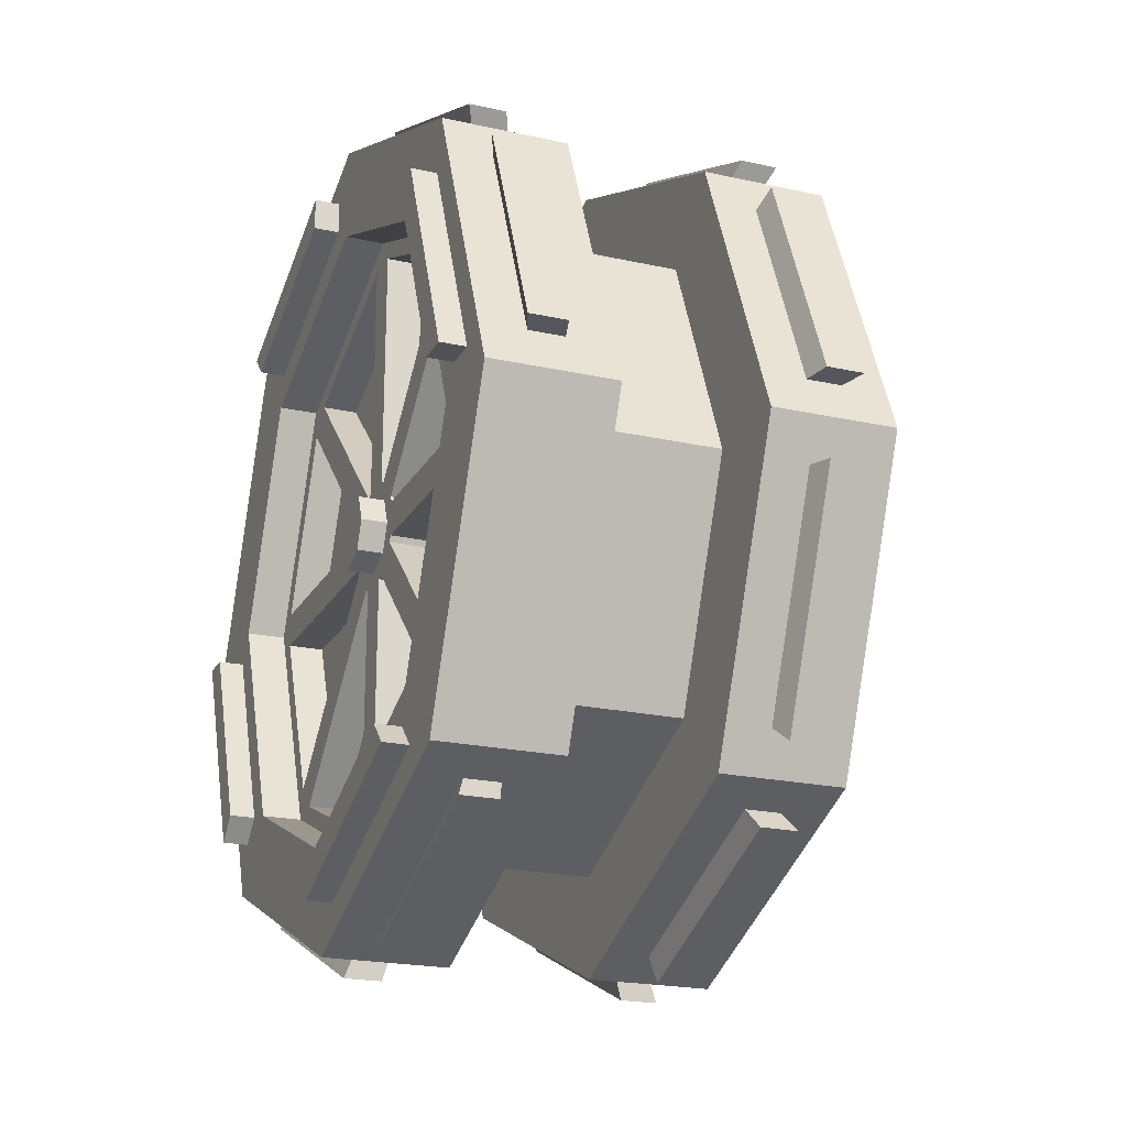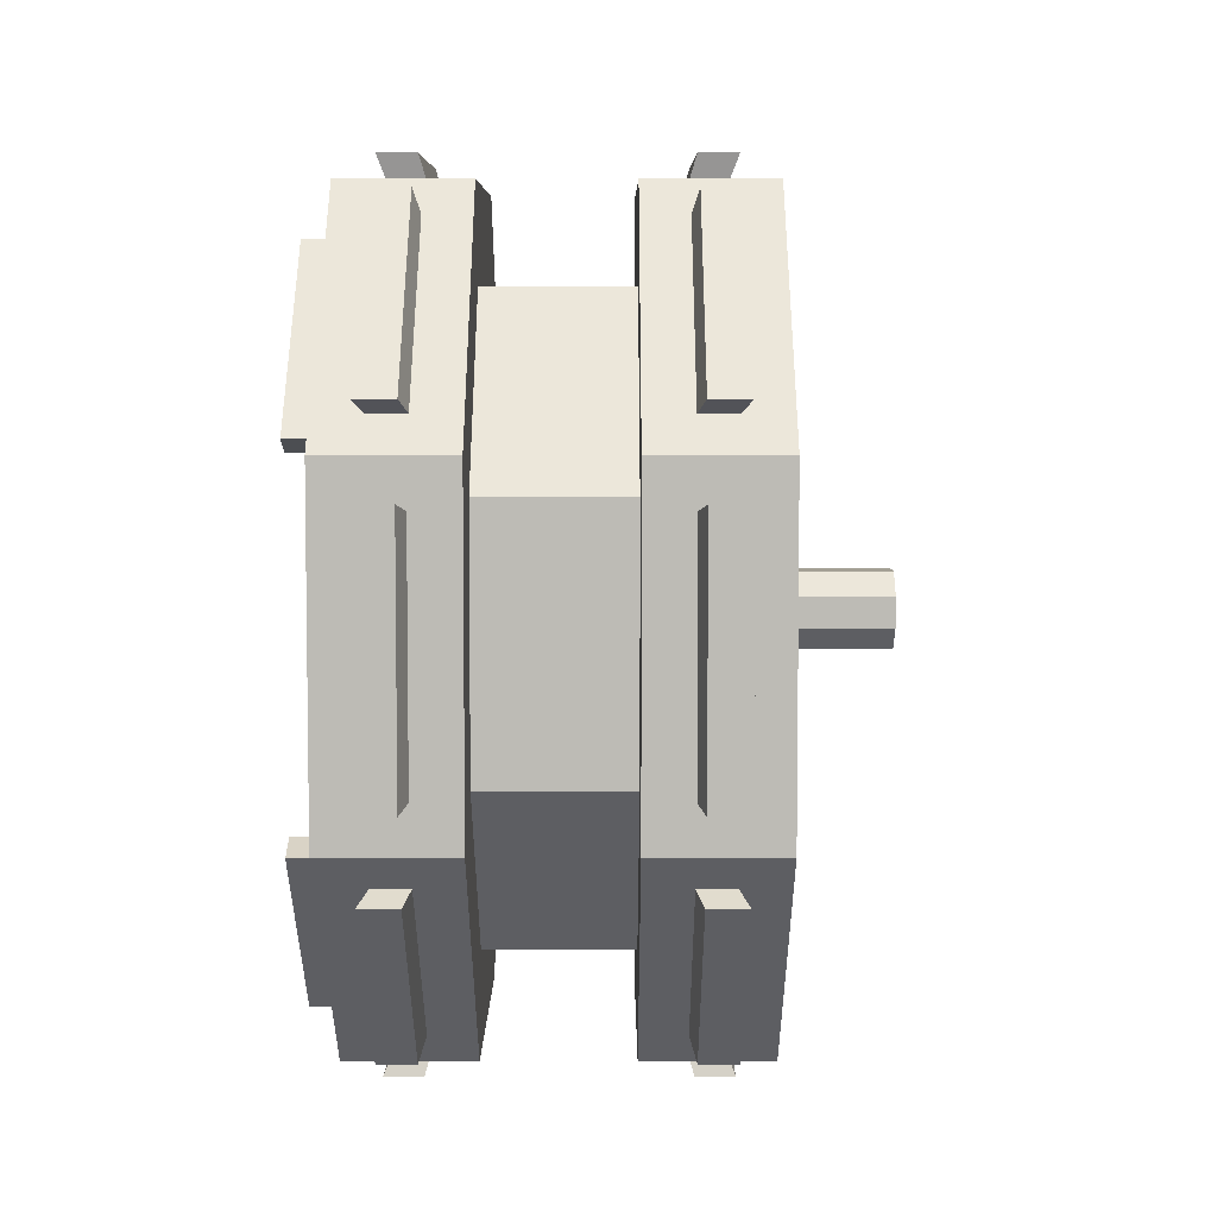
<metadata>
{"format":"obj","ext":"obj","renderer":"f3d","projection":"perspective","resolution":1024,"background":"white","views":[{"elev":-21.0,"azim":-21.8,"up":"+Y"},{"elev":73.3,"azim":-0.0,"up":"+Y"}]}
</metadata>
<code>
o Cylinder.006_Cylinder.000
v 0.09487 0 0.01206
v -0.05566 -0 0.01206
v 0.09487 -0.008528 0.008528
v -0.05566 -0.008528 0.008528
v 0.09487 -0.01206 -0
v -0.05566 -0.01206 0
v 0.09487 -0.008528 -0.008528
v -0.05566 -0.008528 -0.008528
v 0.09487 0 -0.01206
v -0.05566 0 -0.01206
v 0.09487 0.008528 -0.008528
v -0.05566 0.008528 -0.008528
v 0.09487 0.01206 -0
v -0.05566 0.01206 0
v 0.09487 0.008528 0.008528
v -0.05566 0.008528 0.008528
v 0.02161 -0 0.1292
v -0.02161 -0 0.1292
v -0.02161 -0.09137 0.09137
v 0.02161 -0.09137 0.09137
v -0.02161 -0.1292 0
v 0.02161 -0.1292 0
v -0.02161 -0.09137 -0.09137
v 0.02161 -0.09137 -0.09137
v -0.02161 0 -0.1292
v 0.02161 0 -0.1292
v -0.02161 0.09137 -0.09137
v 0.02161 0.09137 -0.09137
v -0.02161 0.1292 0
v 0.02161 0.1292 0
v -0.02161 0.09137 0.09137
v 0.02161 0.09137 0.09137
v 0.02161 -0 0.09862
v -0.02161 -0 0.09862
v -0.02161 -0.06974 0.06974
v 0.02161 -0.06974 0.06974
v -0.02161 -0.09862 0
v 0.02161 -0.09862 -0
v -0.02161 -0.06974 -0.06974
v 0.02161 -0.06974 -0.06974
v -0.02161 0 -0.09862
v 0.02161 0 -0.09862
v -0.02161 0.06974 -0.06974
v 0.02161 0.06974 -0.06974
v -0.02161 0.09862 0
v 0.02161 0.09862 0
v -0.02161 0.06974 0.06974
v 0.02161 0.06974 0.06974
v 0.0598 0 0.1292
v 0.0598 -0.09137 0.09137
v -0.0598 -0.09137 0.09137
v -0.0598 -0 0.1292
v 0.0598 -0.1292 -0
v -0.0598 -0.1292 0
v 0.0598 -0.09137 -0.09137
v -0.0598 -0.09137 -0.09137
v 0.0598 0 -0.1292
v -0.0598 0 -0.1292
v 0.0598 0.09137 -0.09137
v -0.0598 0.09137 -0.09137
v 0.0598 0.1292 0
v -0.0598 0.1292 0
v 0.0598 0.09137 0.09137
v -0.0598 0.09137 0.09137
v 0.0598 0 0.09942
v 0.0598 -0.0703 0.0703
v -0.0598 -0.0703 0.0703
v -0.0598 -0 0.09942
v 0.0598 -0.09942 -0
v -0.0598 -0.09942 0
v 0.0598 -0.0703 -0.0703
v -0.0598 -0.0703 -0.0703
v 0.0598 0 -0.09942
v -0.0598 0 -0.09942
v 0.0598 0.0703 -0.0703
v -0.0598 0.0703 -0.0703
v 0.0598 0.09942 0
v -0.0598 0.09942 0
v 0.0598 0.0703 0.0703
v -0.0598 0.0703 0.0703
v 0.04766 0 0.09942
v 0.04766 -0.0703 0.0703
v -0.04766 -0.0703 0.0703
v -0.04766 -0 0.09942
v 0.04766 -0.09942 -0
v -0.04766 -0.09942 0
v 0.04766 -0.0703 -0.0703
v -0.04766 -0.0703 -0.0703
v 0.04766 0 -0.09942
v -0.04766 0 -0.09942
v 0.04766 0.0703 -0.0703
v -0.04766 0.0703 -0.0703
v 0.04766 0.09942 0
v -0.04766 0.09942 0
v 0.04766 0.0703 0.0703
v -0.04766 0.0703 0.0703
v 0.04766 0 0.01206
v 0.04766 -0.008528 0.008528
v -0.04766 -0.008528 0.008528
v -0.04766 -0 0.01206
v 0.04766 -0.01206 -0
v -0.04766 -0.01206 0
v 0.04766 -0.008528 -0.008528
v -0.04766 -0.008528 -0.008528
v 0.04766 0 -0.01206
v -0.04766 0 -0.01206
v 0.04766 0.008528 -0.008528
v -0.04766 0.008528 -0.008528
v 0.04766 0.01206 0
v -0.04766 0.01206 0
v 0.04766 0.008528 0.008528
v -0.04766 0.008528 0.008528
v 0.04766 -0.00726 0.0149
v 0.04766 -0.005405 0.01567
v 0.04766 -0.005405 0.09133
v 0.04766 -0.06076 0.0684
v -0.04766 -0.005405 0.01567
v -0.04766 -0.00726 0.0149
v -0.04766 -0.06076 0.0684
v -0.04766 -0.005405 0.09133
v 0.04766 -0.01567 0.005405
v 0.04766 -0.0149 0.00726
v 0.04766 -0.0684 0.06076
v 0.04766 -0.09133 0.005405
v -0.04766 -0.0149 0.00726
v -0.04766 -0.01567 0.005405
v -0.04766 -0.09133 0.005405
v -0.04766 -0.0684 0.06076
v 0.04766 -0.0149 -0.00726
v 0.04766 -0.01567 -0.005405
v 0.04766 -0.09133 -0.005405
v 0.04766 -0.0684 -0.06076
v -0.04766 -0.01567 -0.005405
v -0.04766 -0.0149 -0.00726
v -0.04766 -0.0684 -0.06076
v -0.04766 -0.09133 -0.005405
v 0.04766 -0.005405 -0.01567
v 0.04766 -0.00726 -0.0149
v 0.04766 -0.06076 -0.0684
v 0.04766 -0.005405 -0.09133
v -0.04766 -0.00726 -0.0149
v -0.04766 -0.005405 -0.01567
v -0.04766 -0.005405 -0.09133
v -0.04766 -0.06076 -0.0684
v 0.04766 0.00726 -0.0149
v 0.04766 0.005405 -0.01567
v 0.04766 0.005405 -0.09133
v 0.04766 0.06076 -0.0684
v -0.04766 0.005405 -0.01567
v -0.04766 0.00726 -0.0149
v -0.04766 0.06076 -0.0684
v -0.04766 0.005405 -0.09133
v 0.04766 0.01567 -0.005405
v 0.04766 0.0149 -0.00726
v 0.04766 0.0684 -0.06076
v 0.04766 0.09133 -0.005405
v -0.04766 0.0149 -0.00726
v -0.04766 0.01567 -0.005405
v -0.04766 0.09133 -0.005405
v -0.04766 0.0684 -0.06076
v 0.04766 0.0149 0.00726
v 0.04766 0.01567 0.005405
v 0.04766 0.09133 0.005405
v 0.04766 0.0684 0.06076
v -0.04766 0.01567 0.005405
v -0.04766 0.0149 0.00726
v -0.04766 0.0684 0.06076
v -0.04766 0.09133 0.005405
v 0.04766 0.005405 0.01567
v 0.04766 0.00726 0.0149
v 0.04766 0.06076 0.0684
v 0.04766 0.005405 0.09133
v -0.04766 0.00726 0.0149
v -0.04766 0.005405 0.01567
v -0.04766 0.005405 0.09133
v -0.04766 0.06076 0.0684
v 0.03658 -0.00726 0.0149
v 0.03658 -0.005405 0.01567
v 0.03658 -0.005405 0.09133
v 0.03658 -0.06076 0.0684
v -0.03658 -0.005405 0.01567
v -0.03658 -0.00726 0.0149
v -0.03658 -0.06076 0.0684
v -0.03658 -0.005405 0.09133
v 0.03658 -0.01567 0.005405
v 0.03658 -0.0149 0.00726
v 0.03658 -0.0684 0.06076
v 0.03658 -0.09133 0.005405
v -0.03658 -0.0149 0.00726
v -0.03658 -0.01567 0.005405
v -0.03658 -0.09133 0.005405
v -0.03658 -0.0684 0.06076
v 0.03658 -0.0149 -0.00726
v 0.03658 -0.01567 -0.005405
v 0.03658 -0.09133 -0.005405
v 0.03658 -0.0684 -0.06076
v -0.03658 -0.01567 -0.005405
v -0.03658 -0.0149 -0.00726
v -0.03658 -0.0684 -0.06076
v -0.03658 -0.09133 -0.005405
v 0.03658 -0.005405 -0.01567
v 0.03658 -0.00726 -0.0149
v 0.03658 -0.06076 -0.0684
v 0.03658 -0.005405 -0.09133
v -0.03658 -0.00726 -0.0149
v -0.03658 -0.005405 -0.01567
v -0.03658 -0.005405 -0.09133
v -0.03658 -0.06076 -0.0684
v 0.03658 0.00726 -0.0149
v 0.03658 0.005405 -0.01567
v 0.03658 0.005405 -0.09133
v 0.03658 0.06076 -0.0684
v -0.03658 0.005405 -0.01567
v -0.03658 0.00726 -0.0149
v -0.03658 0.06076 -0.0684
v -0.03658 0.005405 -0.09133
v 0.03658 0.01567 -0.005405
v 0.03658 0.0149 -0.00726
v 0.03658 0.0684 -0.06076
v 0.03658 0.09133 -0.005405
v -0.03658 0.0149 -0.00726
v -0.03658 0.01567 -0.005405
v -0.03658 0.09133 -0.005405
v -0.03658 0.0684 -0.06076
v 0.03658 0.0149 0.00726
v 0.03658 0.01567 0.005405
v 0.03658 0.09133 0.005405
v 0.03658 0.0684 0.06076
v -0.03658 0.01567 0.005405
v -0.03658 0.0149 0.00726
v -0.03658 0.0684 0.06076
v -0.03658 0.09133 0.005405
v 0.03658 0.005405 0.01567
v 0.03658 0.00726 0.0149
v 0.03658 0.06076 0.0684
v 0.03658 0.005405 0.09133
v -0.03658 0.00726 0.0149
v -0.03658 0.005405 0.01567
v -0.03658 0.005405 0.09133
v -0.03658 0.06076 0.0684
v -0.0598 -0.08103 0.06816
v -0.0598 -0.1055 0.009098
v -0.0598 -0.1156 0.009098
v -0.0598 -0.08818 0.07531
v -0.0598 -0.06816 -0.08103
v -0.0598 -0.009098 -0.1055
v -0.0598 -0.009098 -0.1156
v -0.0598 -0.07531 -0.08818
v -0.0598 0.08103 -0.06816
v -0.0598 0.1055 -0.009098
v -0.0598 0.1156 -0.009098
v -0.0598 0.08818 -0.07531
v -0.0598 0.06816 0.08103
v -0.0598 0.009098 0.1055
v -0.0598 0.009098 0.1156
v -0.0598 0.07531 0.08818
v -0.06763 -0.1055 0.009098
v -0.06763 -0.08103 0.06816
v -0.06763 -0.08818 0.07531
v -0.06763 -0.1156 0.009098
v -0.06763 -0.009098 -0.1055
v -0.06763 -0.06816 -0.08103
v -0.06763 -0.07531 -0.08818
v -0.06763 -0.009098 -0.1156
v -0.06763 0.1055 -0.009098
v -0.06763 0.08103 -0.06816
v -0.06763 0.08818 -0.07531
v -0.06763 0.1156 -0.009098
v -0.06763 0.009098 0.1055
v -0.06763 0.06816 0.08103
v -0.06763 0.07531 0.08818
v -0.06763 0.009098 0.1156
v -0.0353 -0.01265 0.124
v -0.04612 -0.01265 0.124
v -0.04612 -0.07873 0.09661
v -0.0353 -0.07873 0.09661
v -0.0353 -0.09661 0.07873
v -0.04612 -0.09661 0.07873
v -0.04612 -0.124 0.01265
v -0.0353 -0.124 0.01265
v -0.0353 -0.124 -0.01265
v -0.04612 -0.124 -0.01265
v -0.04612 -0.09661 -0.07873
v -0.0353 -0.09661 -0.07873
v -0.0353 -0.07873 -0.09661
v -0.04612 -0.07873 -0.09661
v -0.04612 -0.01265 -0.124
v -0.0353 -0.01265 -0.124
v -0.0353 0.01265 -0.124
v -0.04612 0.01265 -0.124
v -0.04612 0.07873 -0.09661
v -0.0353 0.07873 -0.09661
v -0.0353 0.09661 -0.07873
v -0.04612 0.09661 -0.07873
v -0.04612 0.124 -0.01265
v -0.0353 0.124 -0.01265
v -0.0353 0.124 0.01265
v -0.04612 0.124 0.01265
v -0.04612 0.09661 0.07873
v -0.0353 0.09661 0.07873
v -0.0353 0.07873 0.09661
v -0.04612 0.07873 0.09661
v -0.04612 0.01265 0.124
v -0.0353 0.01265 0.124
v 0.04612 0.07873 0.09661
v 0.0353 0.07873 0.09661
v 0.0353 0.01265 0.124
v 0.04612 0.01265 0.124
v 0.04612 0.124 0.01265
v 0.0353 0.124 0.01265
v 0.0353 0.09661 0.07873
v 0.04612 0.09661 0.07873
v 0.04612 0.09661 -0.07873
v 0.0353 0.09661 -0.07873
v 0.0353 0.124 -0.01265
v 0.04612 0.124 -0.01265
v 0.04612 0.01265 -0.124
v 0.0353 0.01265 -0.124
v 0.0353 0.07873 -0.09661
v 0.04612 0.07873 -0.09661
v 0.04612 -0.07873 -0.09661
v 0.0353 -0.07873 -0.09661
v 0.0353 -0.01265 -0.124
v 0.04612 -0.01265 -0.124
v 0.04612 -0.124 -0.01265
v 0.0353 -0.124 -0.01265
v 0.0353 -0.09661 -0.07873
v 0.04612 -0.09661 -0.07873
v 0.04612 -0.09661 0.07873
v 0.0353 -0.09661 0.07873
v 0.0353 -0.124 0.01265
v 0.04612 -0.124 0.01265
v 0.04612 -0.01265 0.124
v 0.0353 -0.01265 0.124
v 0.0353 -0.07873 0.09661
v 0.04612 -0.07873 0.09661
v -0.03752 -0.01344 0.1318
v -0.04901 -0.01344 0.1318
v -0.04901 -0.08367 0.1027
v -0.03752 -0.08367 0.1027
v -0.03752 -0.1027 0.08367
v -0.04901 -0.1027 0.08367
v -0.04901 -0.1318 0.01344
v -0.03752 -0.1318 0.01344
v -0.03752 -0.1318 -0.01344
v -0.04901 -0.1318 -0.01344
v -0.04901 -0.1027 -0.08367
v -0.03752 -0.1027 -0.08367
v -0.03752 -0.08367 -0.1027
v -0.04901 -0.08367 -0.1027
v -0.04901 -0.01344 -0.1318
v -0.03752 -0.01344 -0.1318
v -0.03752 0.01344 -0.1318
v -0.04901 0.01344 -0.1318
v -0.04901 0.08367 -0.1027
v -0.03752 0.08367 -0.1027
v -0.03752 0.1027 -0.08367
v -0.04901 0.1027 -0.08367
v -0.04901 0.1318 -0.01344
v -0.03752 0.1318 -0.01344
v -0.03752 0.1318 0.01344
v -0.04901 0.1318 0.01344
v -0.04901 0.1027 0.08367
v -0.03752 0.1027 0.08367
v -0.03752 0.08367 0.1027
v -0.04901 0.08367 0.1027
v -0.04901 0.01344 0.1318
v -0.03752 0.01344 0.1318
v 0.04901 0.08367 0.1027
v 0.03752 0.08367 0.1027
v 0.03752 0.01344 0.1318
v 0.04901 0.01344 0.1318
v 0.04901 0.1318 0.01344
v 0.03752 0.1318 0.01344
v 0.03752 0.1027 0.08367
v 0.04901 0.1027 0.08367
v 0.04901 0.1027 -0.08367
v 0.03752 0.1027 -0.08367
v 0.03752 0.1318 -0.01344
v 0.04901 0.1318 -0.01344
v 0.04901 0.01344 -0.1318
v 0.03752 0.01344 -0.1318
v 0.03752 0.08367 -0.1027
v 0.04901 0.08367 -0.1027
v 0.04901 -0.08367 -0.1027
v 0.03752 -0.08367 -0.1027
v 0.03752 -0.01344 -0.1318
v 0.04901 -0.01344 -0.1318
v 0.04901 -0.1318 -0.01344
v 0.03752 -0.1318 -0.01344
v 0.03752 -0.1027 -0.08367
v 0.04901 -0.1027 -0.08367
v 0.04901 -0.1027 0.08367
v 0.03752 -0.1027 0.08367
v 0.03752 -0.1318 0.01344
v 0.04901 -0.1318 0.01344
v 0.04901 -0.01344 0.1318
v 0.03752 -0.01344 0.1318
v 0.03752 -0.08367 0.1027
v 0.04901 -0.08367 0.1027
f 1 3 5 7 9 11 13 15
f 47 31 18 34
f 45 29 31 47
f 43 27 29 45
f 41 25 27 43
f 39 23 25 41
f 37 21 23 39
f 35 19 21 37
f 34 18 19 35
f 17 33 36 20
f 20 36 38 22
f 22 38 40 24
f 24 40 42 26
f 26 42 44 28
f 28 44 46 30
f 30 46 48 32
f 32 48 33 17
f 66 65 49 50
f 68 67 51 52
f 69 66 50 53
f 71 69 53 55
f 70 72 56 54
f 73 71 55 57
f 75 73 57 59
f 74 76 60 58
f 77 75 59 61
f 79 77 61 63
f 78 80 64 62
f 65 79 63 49
f 82 81 65 66
f 84 83 67 68
f 85 82 66 69
f 83 86 70 67
f 87 85 69 71
f 86 88 72 70
f 89 87 71 73
f 88 90 74 72
f 91 89 73 75
f 90 92 76 74
f 93 91 75 77
f 92 94 78 76
f 95 93 77 79
f 94 96 80 78
f 81 95 79 65
f 96 84 68 80
f 3 1 97 98
f 5 3 98 101
f 7 5 101 103
f 9 7 103 105
f 11 9 105 107
f 13 11 107 109
f 15 13 109 111
f 1 15 111 97
f 127 128 192 191
f 135 136 200 199
f 159 160 224 223
f 167 168 232 231
f 67 70 242 241
f 70 54 243 242
f 54 51 244 243
f 51 67 241 244
f 72 74 246 245
f 74 58 247 246
f 58 56 248 247
f 56 72 245 248
f 76 78 250 249
f 78 62 251 250
f 62 60 252 251
f 60 76 249 252
f 80 68 254 253
f 68 52 255 254
f 52 64 256 255
f 64 80 253 256
f 18 52 274 273
f 52 51 275 274
f 51 19 276 275
f 19 18 273 276
f 19 51 278 277
f 51 54 279 278
f 54 21 280 279
f 21 19 277 280
f 21 54 282 281
f 54 56 283 282
f 56 23 284 283
f 23 21 281 284
f 23 56 286 285
f 56 58 287 286
f 58 25 288 287
f 25 23 285 288
f 25 58 290 289
f 58 60 291 290
f 60 27 292 291
f 27 25 289 292
f 27 60 294 293
f 60 62 295 294
f 62 29 296 295
f 29 27 293 296
f 29 62 298 297
f 62 64 299 298
f 64 31 300 299
f 31 29 297 300
f 31 64 302 301
f 64 52 303 302
f 52 18 304 303
f 18 31 301 304
f 63 32 306 305
f 32 17 307 306
f 17 49 308 307
f 49 63 305 308
f 61 30 310 309
f 30 32 311 310
f 32 63 312 311
f 63 61 309 312
f 59 28 314 313
f 28 30 315 314
f 30 61 316 315
f 61 59 313 316
f 57 26 318 317
f 26 28 319 318
f 28 59 320 319
f 59 57 317 320
f 55 24 322 321
f 24 26 323 322
f 26 57 324 323
f 57 55 321 324
f 53 22 326 325
f 22 24 327 326
f 24 55 328 327
f 55 53 325 328
f 50 20 330 329
f 20 22 331 330
f 22 53 332 331
f 53 50 329 332
f 49 17 334 333
f 17 20 335 334
f 20 50 336 335
f 50 49 333 336
f 177 178 179 180
f 181 182 183 184
f 185 186 187 188
f 189 190 191 192
f 193 194 195 196
f 197 198 199 200
f 201 202 203 204
f 205 206 207 208
f 209 210 211 212
f 213 214 215 216
f 217 218 219 220
f 221 222 223 224
f 225 226 227 228
f 229 230 231 232
f 233 234 235 236
f 237 238 239 240
f 337 338 339 340
f 341 342 343 344
f 345 346 347 348
f 349 350 351 352
f 353 354 355 356
f 357 358 359 360
f 361 362 363 364
f 365 366 367 368
f 369 370 371 372
f 373 374 375 376
f 377 378 379 380
f 381 382 383 384
f 385 386 387 388
f 389 390 391 392
f 393 394 395 396
f 397 398 399 400
f 98 97 114 113
f 97 81 115 114
f 81 82 116 115
f 82 98 113 116
f 100 99 118 117
f 99 83 119 118
f 83 84 120 119
f 84 100 117 120
f 101 98 122 121
f 98 82 123 122
f 82 85 124 123
f 85 101 121 124
f 99 102 126 125
f 102 86 127 126
f 86 83 128 127
f 83 99 125 128
f 103 101 130 129
f 101 85 131 130
f 85 87 132 131
f 87 103 129 132
f 102 104 134 133
f 104 88 135 134
f 88 86 136 135
f 86 102 133 136
f 105 103 138 137
f 103 87 139 138
f 87 89 140 139
f 89 105 137 140
f 104 106 142 141
f 106 90 143 142
f 90 88 144 143
f 88 104 141 144
f 107 105 146 145
f 105 89 147 146
f 89 91 148 147
f 91 107 145 148
f 106 108 150 149
f 108 92 151 150
f 92 90 152 151
f 90 106 149 152
f 109 107 154 153
f 107 91 155 154
f 91 93 156 155
f 93 109 153 156
f 108 110 158 157
f 110 94 159 158
f 94 92 160 159
f 92 108 157 160
f 111 109 162 161
f 109 93 163 162
f 93 95 164 163
f 95 111 161 164
f 110 112 166 165
f 112 96 167 166
f 96 94 168 167
f 94 110 165 168
f 97 111 170 169
f 111 95 171 170
f 95 81 172 171
f 81 97 169 172
f 112 100 174 173
f 100 84 175 174
f 84 96 176 175
f 96 112 173 176
f 113 114 178 177
f 114 115 179 178
f 115 116 180 179
f 116 113 177 180
f 117 118 182 181
f 118 119 183 182
f 119 120 184 183
f 120 117 181 184
f 121 122 186 185
f 122 123 187 186
f 123 124 188 187
f 124 121 185 188
f 125 126 190 189
f 126 127 191 190
f 128 125 189 192
f 129 130 194 193
f 130 131 195 194
f 131 132 196 195
f 132 129 193 196
f 133 134 198 197
f 134 135 199 198
f 136 133 197 200
f 137 138 202 201
f 138 139 203 202
f 139 140 204 203
f 140 137 201 204
f 141 142 206 205
f 142 143 207 206
f 143 144 208 207
f 144 141 205 208
f 145 146 210 209
f 146 147 211 210
f 147 148 212 211
f 148 145 209 212
f 149 150 214 213
f 150 151 215 214
f 151 152 216 215
f 152 149 213 216
f 153 154 218 217
f 154 155 219 218
f 155 156 220 219
f 156 153 217 220
f 157 158 222 221
f 158 159 223 222
f 160 157 221 224
f 161 162 226 225
f 162 163 227 226
f 163 164 228 227
f 164 161 225 228
f 165 166 230 229
f 166 167 231 230
f 168 165 229 232
f 169 170 234 233
f 170 171 235 234
f 171 172 236 235
f 172 169 233 236
f 173 174 238 237
f 174 175 239 238
f 175 176 240 239
f 176 173 237 240
f 273 274 338 337
f 274 275 339 338
f 275 276 340 339
f 276 273 337 340
f 277 278 342 341
f 278 279 343 342
f 279 280 344 343
f 280 277 341 344
f 281 282 346 345
f 282 283 347 346
f 283 284 348 347
f 284 281 345 348
f 285 286 350 349
f 286 287 351 350
f 287 288 352 351
f 288 285 349 352
f 289 290 354 353
f 290 291 355 354
f 291 292 356 355
f 292 289 353 356
f 293 294 358 357
f 294 295 359 358
f 295 296 360 359
f 296 293 357 360
f 297 298 362 361
f 298 299 363 362
f 299 300 364 363
f 300 297 361 364
f 301 302 366 365
f 302 303 367 366
f 303 304 368 367
f 304 301 365 368
f 305 306 370 369
f 306 307 371 370
f 307 308 372 371
f 308 305 369 372
f 309 310 374 373
f 310 311 375 374
f 311 312 376 375
f 312 309 373 376
f 313 314 378 377
f 314 315 379 378
f 315 316 380 379
f 316 313 377 380
f 317 318 382 381
f 318 319 383 382
f 319 320 384 383
f 320 317 381 384
f 321 322 386 385
f 322 323 387 386
f 323 324 388 387
f 324 321 385 388
f 325 326 390 389
f 326 327 391 390
f 327 328 392 391
f 328 325 389 392
f 329 330 394 393
f 330 331 395 394
f 331 332 396 395
f 332 329 393 396
f 333 334 398 397
f 334 335 399 398
f 335 336 400 399
f 336 333 397 400
f 242 243 260 257
f 253 254 269 270
f 248 245 262 263
f 249 250 265 266
f 258 257 260 259
f 262 261 264 263
f 266 265 268 267
f 270 269 272 271
f 252 249 266 267
f 246 247 264 261
f 256 253 270 271
f 243 244 259 260
f 250 251 268 265
f 247 248 263 264
f 254 255 272 269
f 251 252 267 268
f 255 256 271 272
f 241 242 257 258
f 245 246 261 262
f 244 241 258 259
f 4 2 16 14 12 10 8 6
f 33 34 35 36
f 36 35 37 38
f 38 37 39 40
f 40 39 41 42
f 42 41 43 44
f 44 43 45 46
f 46 45 47 48
f 48 47 34 33
f 2 4 99 100
f 4 6 102 99
f 6 8 104 102
f 8 10 106 104
f 10 12 108 106
f 12 14 110 108
f 14 16 112 110
f 16 2 100 112

</code>
